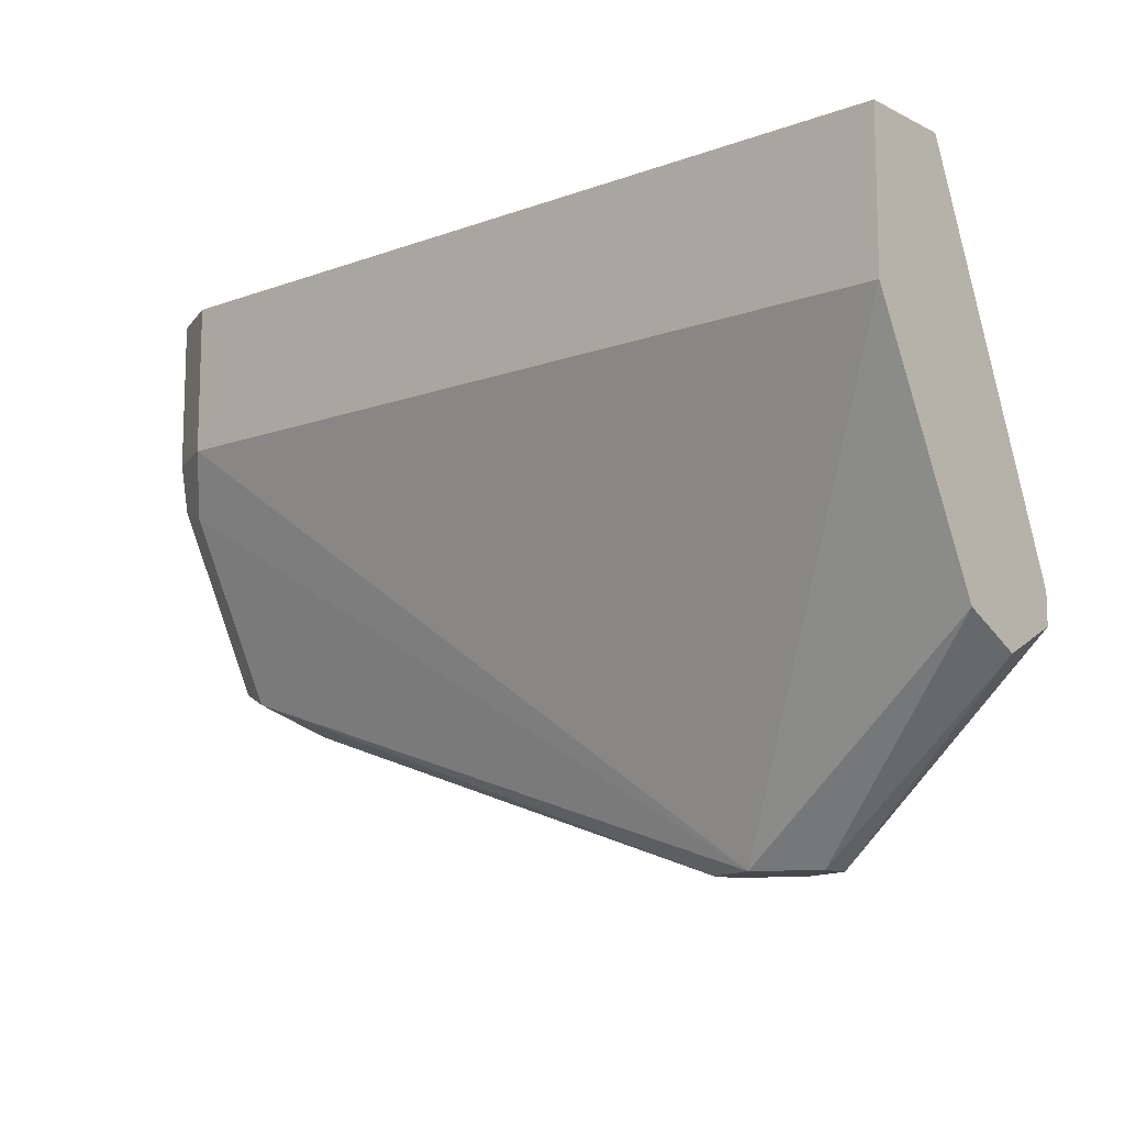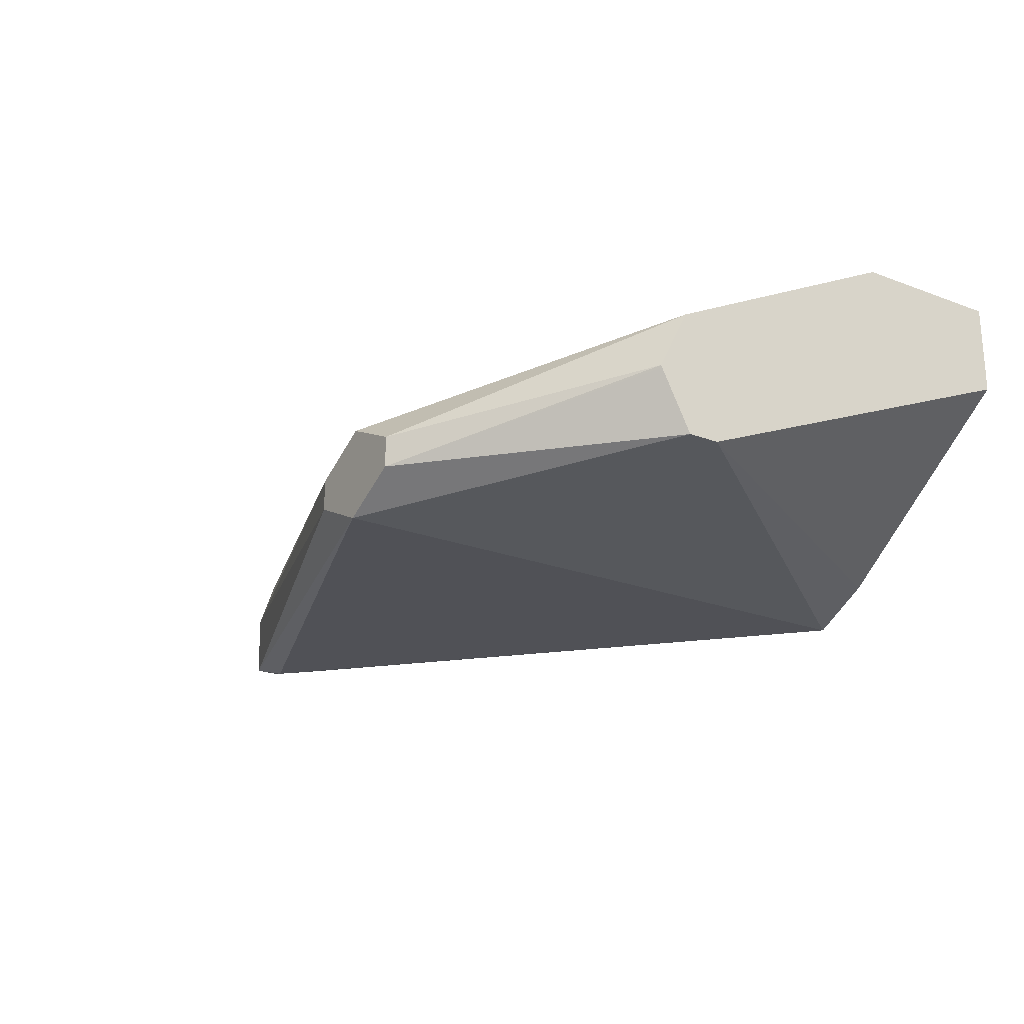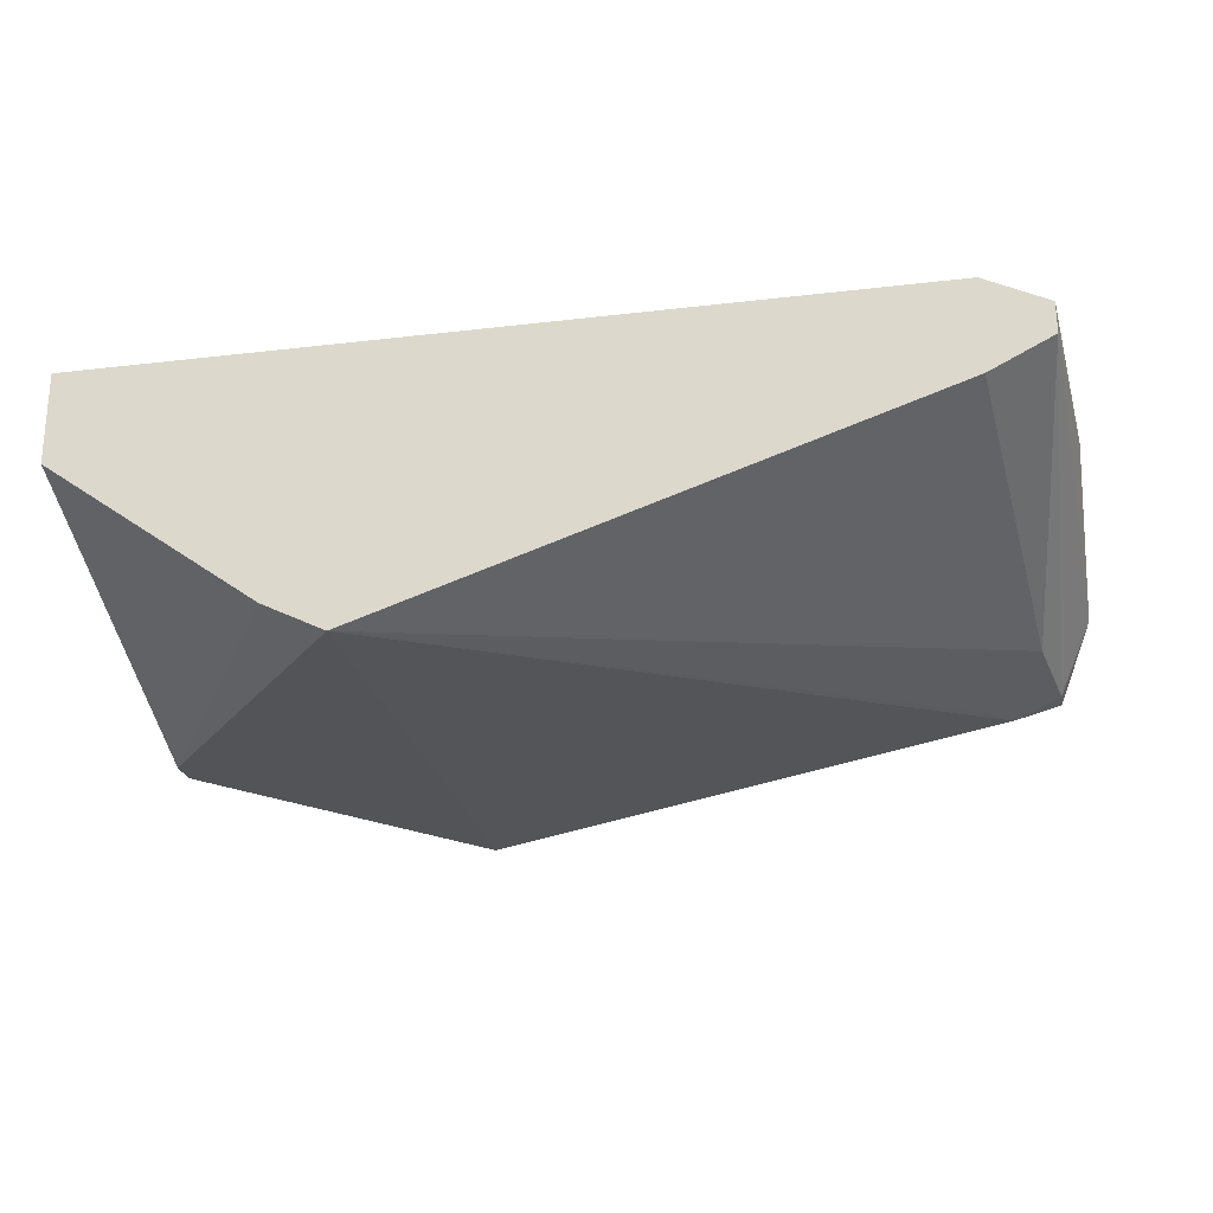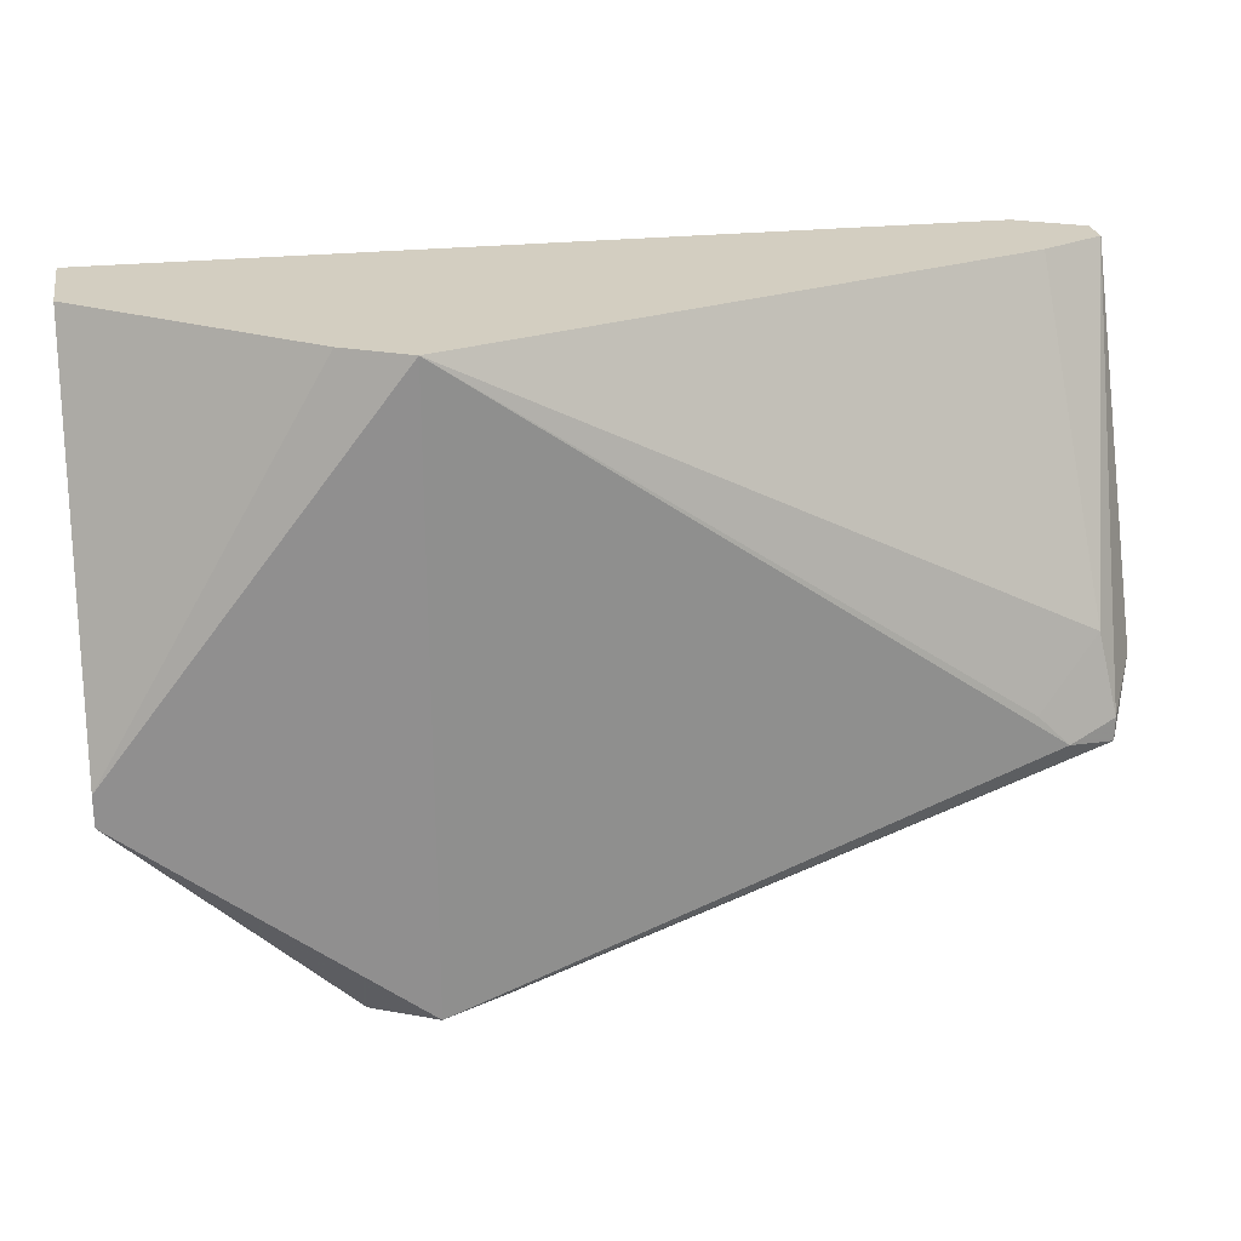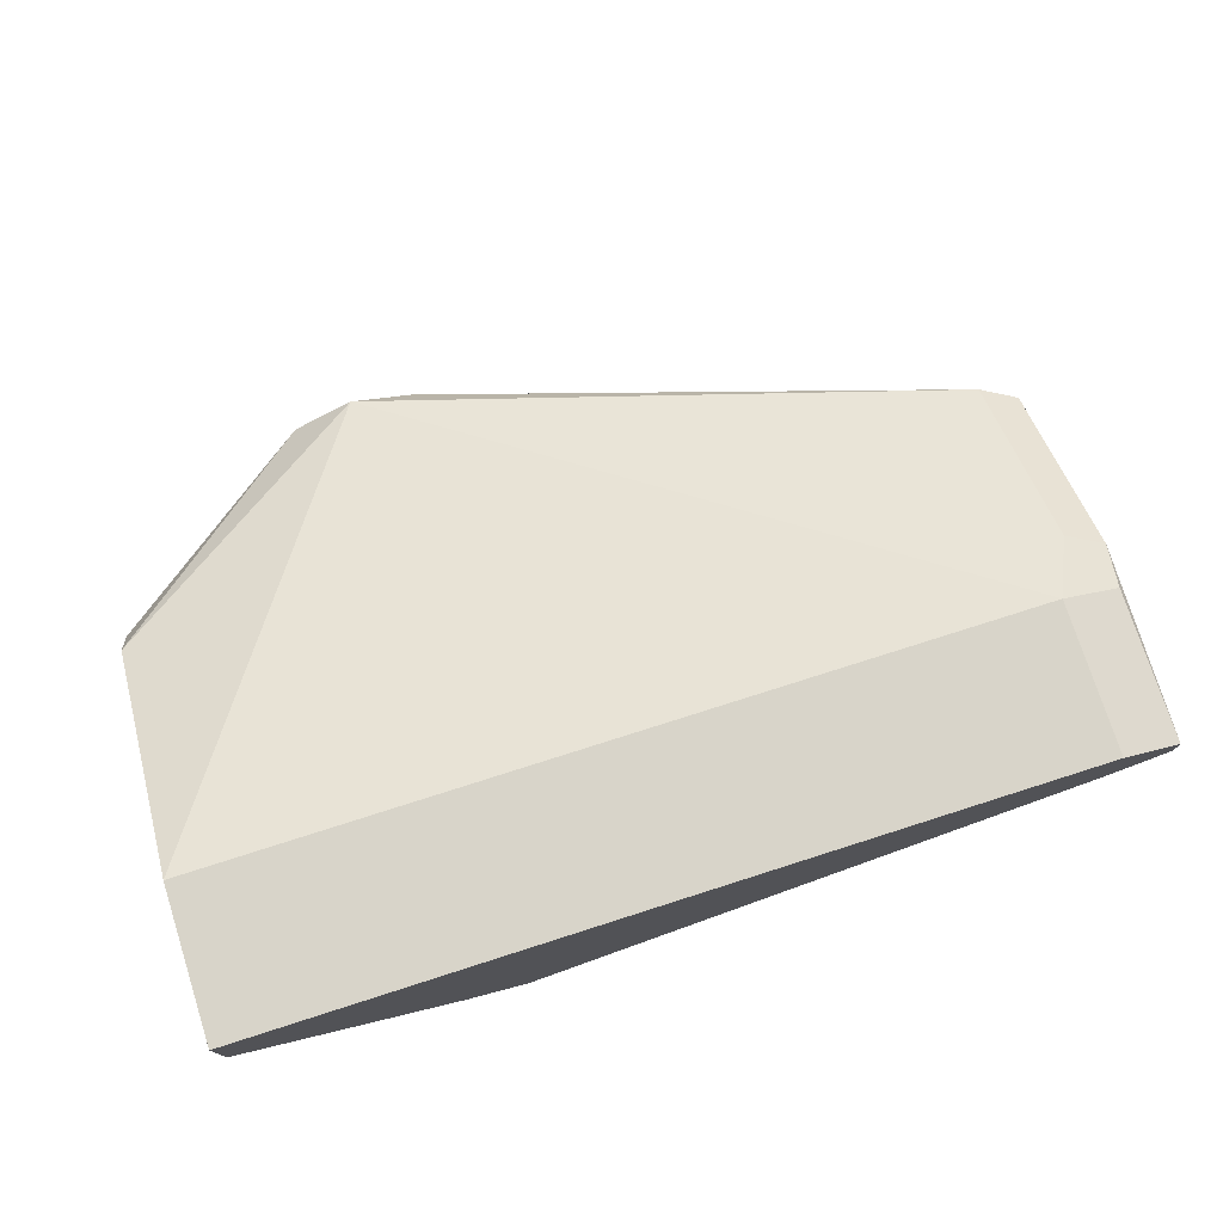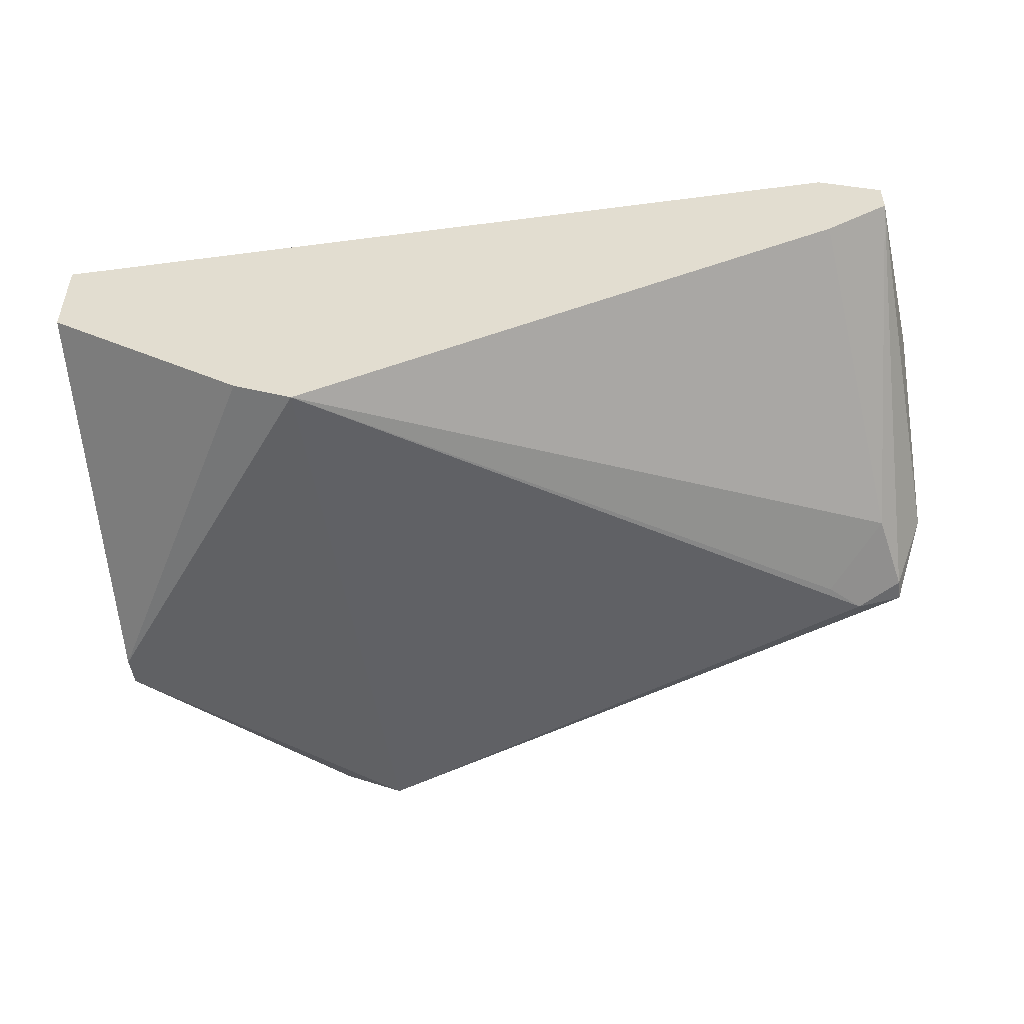
<metadata>
{"format":"obj","ext":"obj","renderer":"f3d","projection":"perspective","resolution":1024,"background":"white","views":[{"elev":-11.7,"azim":-139.0,"up":"+Z"},{"elev":-23.0,"azim":-122.9,"up":"+Y"},{"elev":-24.3,"azim":11.1,"up":"+Y"},{"elev":24.9,"azim":-10.1,"up":"+Z"},{"elev":75.2,"azim":-17.7,"up":"+Y"},{"elev":-49.3,"azim":8.2,"up":"+Y"}]}
</metadata>
<code>
v 0.2392 0.1555 0.1665
v 0.2452 0.1136 0.02992
v 0.2452 0.1495 0.1017
v 0.2392 0.1675 0.1665
v 0.2153 0.1435 0.1665
v 0.2273 0.09571 0.04787
v 0.2332 0.08972 0.01795
v 0.2392 0.1077 0.01198
v 0.2422 0.1256 0.01795
v 0.2332 0.08972 0.008992
v 0.2422 0.1615 0.0897
v 0.2392 0.1675 0.1076
v 0.2153 0.1794 0.1665
v 1.317e-05 0.07178 0.1665
v 0.2033 0.08374 0.02393
v 0.2153 0.08374 0.01198
v 0.2153 0.1077 8.56e-06
v 0.2273 0.1316 0.01198
v 1.317e-05 0.07178 -0.06462
v 0.007173 0.07536 -0.06462
v 0.02394 0.08374 -0.06462
v 0.2273 0.1675 0.08373
v 0.2153 0.1794 0.1076
v -0.1064 0.1794 0.1665
v -0.02391 0.08374 0.1665
v -0.1064 0.08374 0.02393
v 0.02394 0.09571 -0.06462
v 1.317e-05 0.1077 -0.06462
v -0.1064 0.08374 0.01198
v -0.02391 0.08374 -0.06462
v -0.1064 0.1794 0.1076
v -0.1064 0.1435 0.1665
v -0.01431 0.1005 -0.06462
v -0.1064 0.1316 0.01198
v -0.1064 0.1555 0.05979
v -0.1064 0.1068 0.0004158
v -0.02391 0.09571 -0.06462
v -0.1064 0.1077 8.56e-06
v -0.1064 0.1102 0.001253
f 19 30 37
f 19 27 21
f 19 28 27
f 19 33 28
f 19 37 33
f 19 21 20
f 19 29 30
f 14 29 19
f 18 27 28
f 17 27 18
f 17 21 27
f 14 16 15
f 14 19 16
f 14 26 29
f 22 28 23
f 18 28 22
f 23 28 31
f 33 37 34
f 24 35 34
f 14 25 26
f 37 38 39
f 34 37 39
f 30 38 37
f 30 36 38
f 29 36 30
f 28 35 31
f 24 31 35
f 28 34 35
f 25 32 26
f 24 26 32
f 24 29 26
f 24 36 29
f 24 38 36
f 24 39 38
f 24 34 39
f 28 33 34
f 13 31 24
f 1 3 4
f 11 23 12
f 2 10 8
f 2 7 10
f 2 11 3
f 2 9 11
f 2 8 9
f 1 7 2
f 1 5 6
f 1 14 5
f 1 25 14
f 1 32 25
f 1 24 32
f 1 13 24
f 1 4 13
f 1 2 3
f 13 23 31
f 3 11 4
f 4 11 12
f 1 6 7
f 4 23 13
f 11 22 23
f 4 12 23
f 10 21 17
f 10 20 21
f 10 19 20
f 9 22 11
f 9 18 22
f 9 17 18
f 10 16 19
f 8 10 17
f 7 16 10
f 6 14 15
f 6 16 7
f 6 15 16
f 5 14 6
f 8 17 9

</code>
